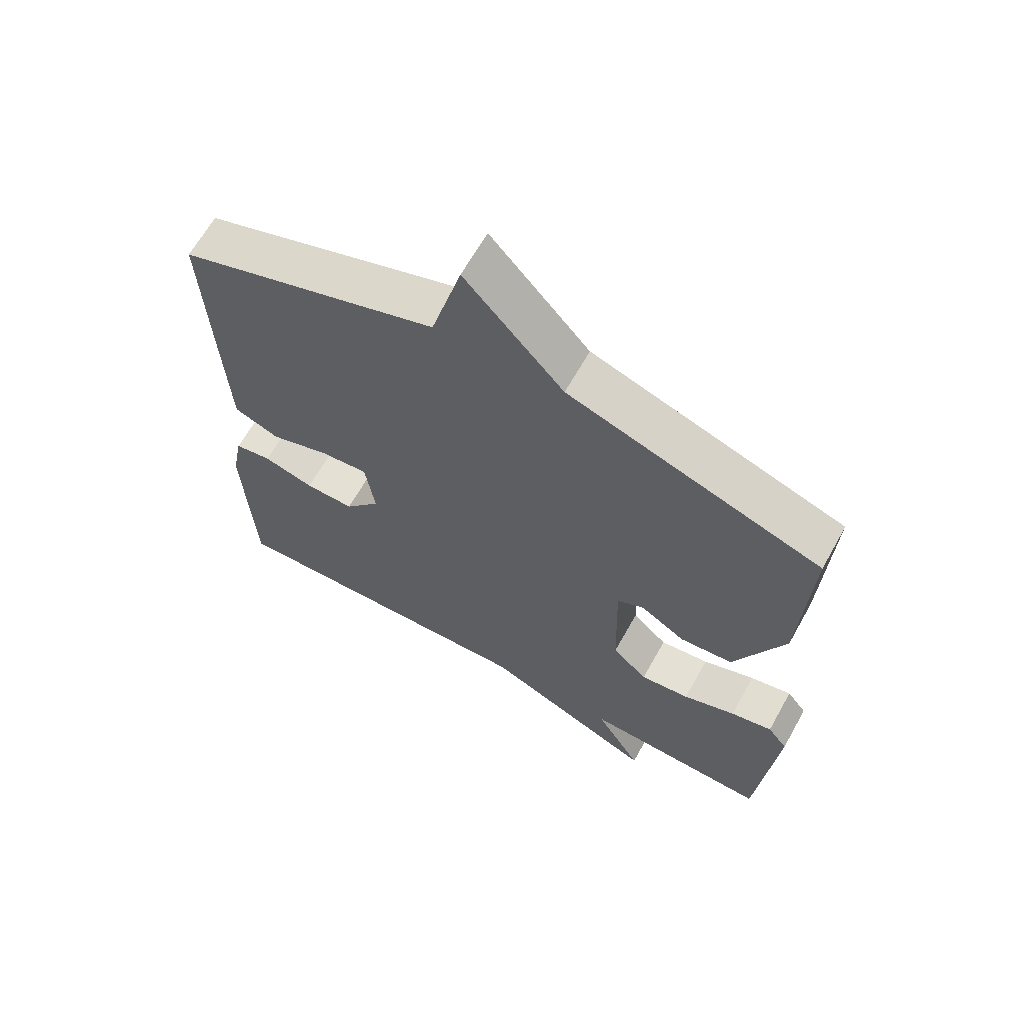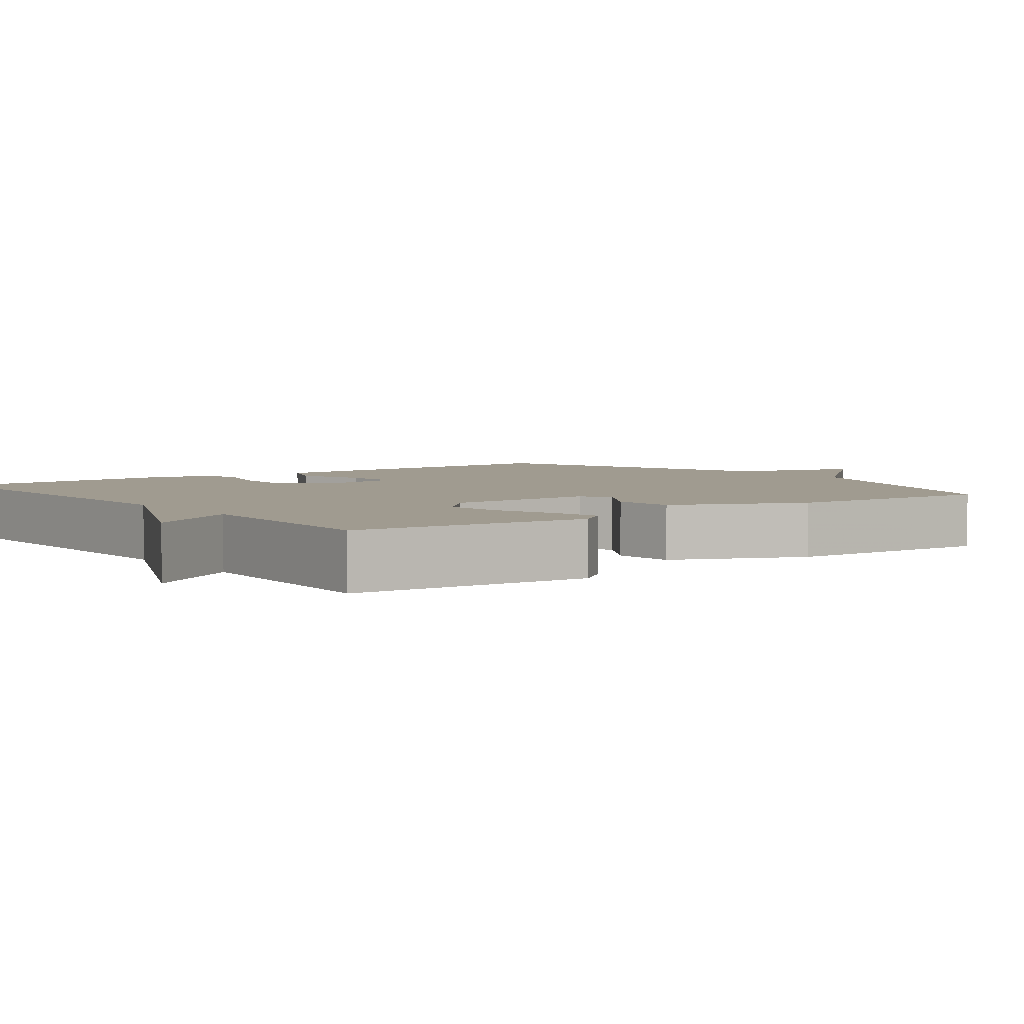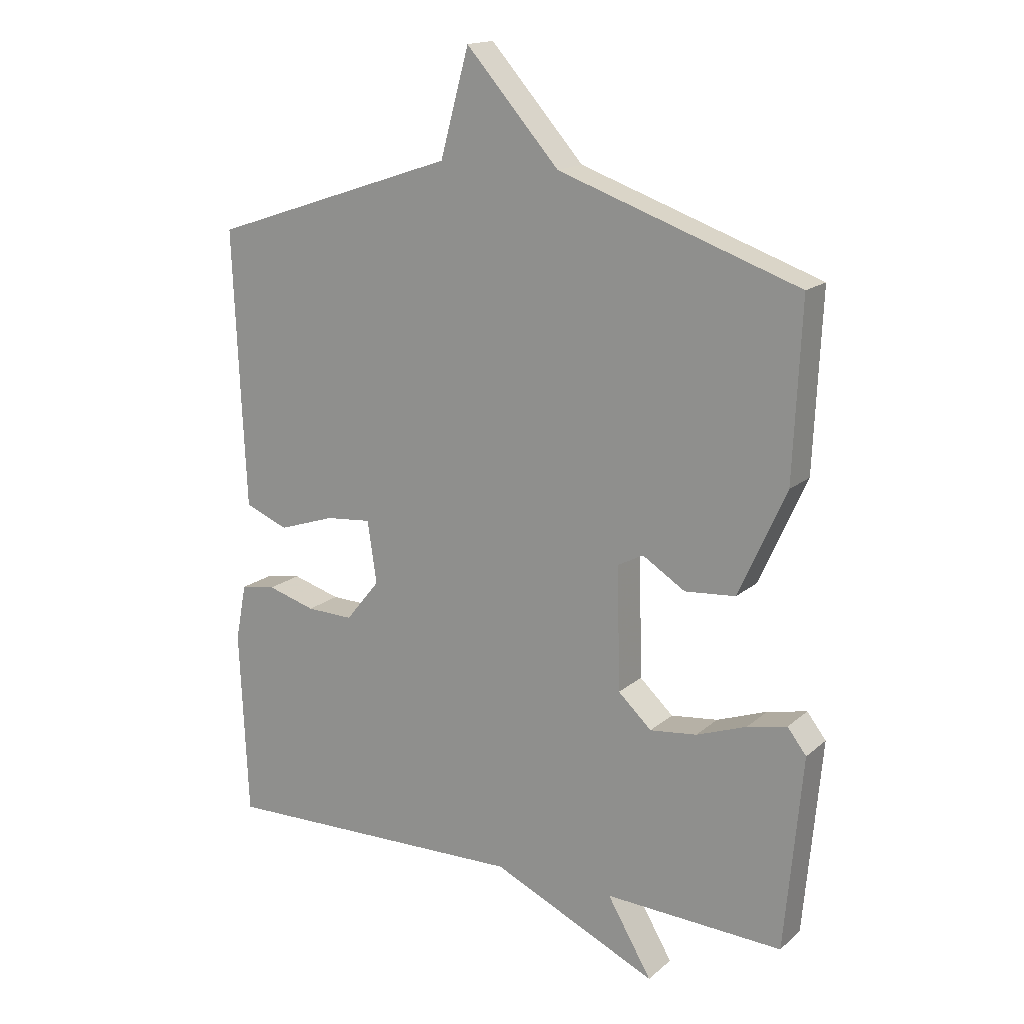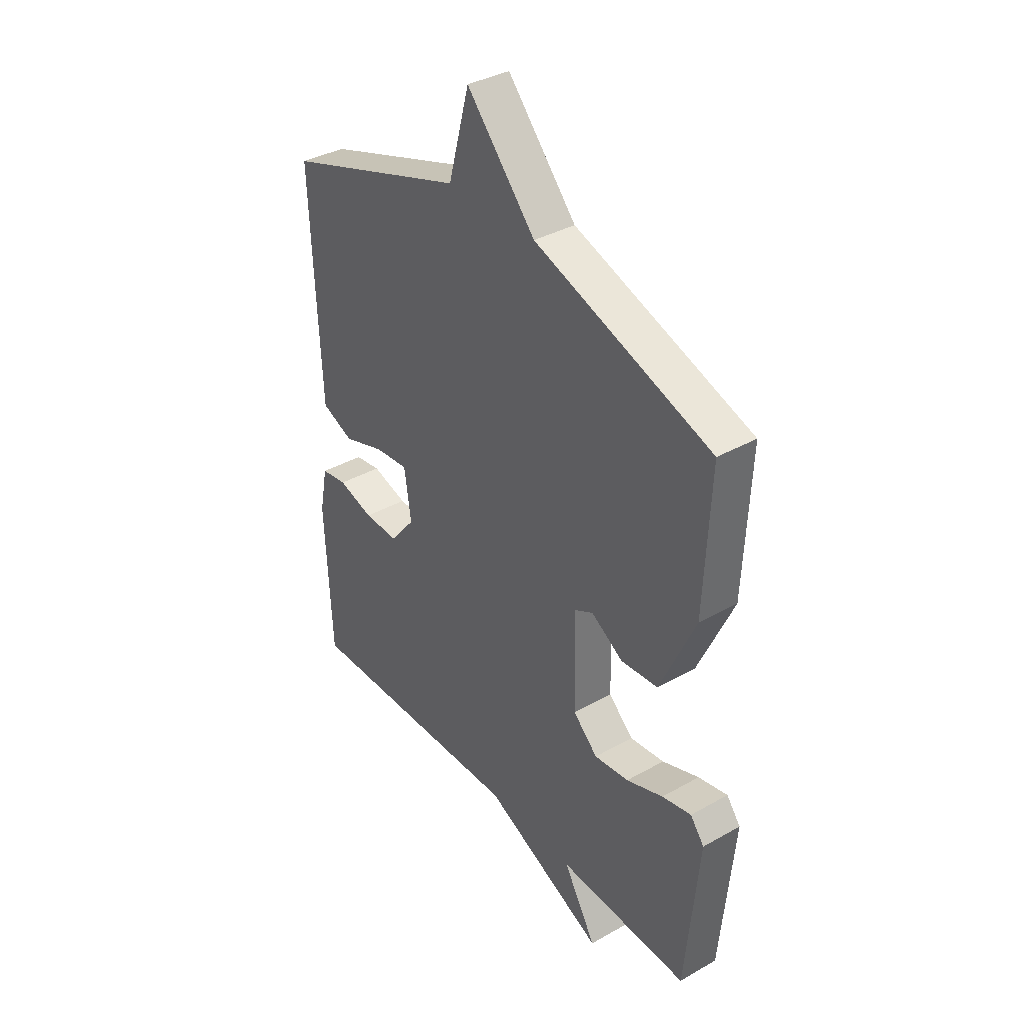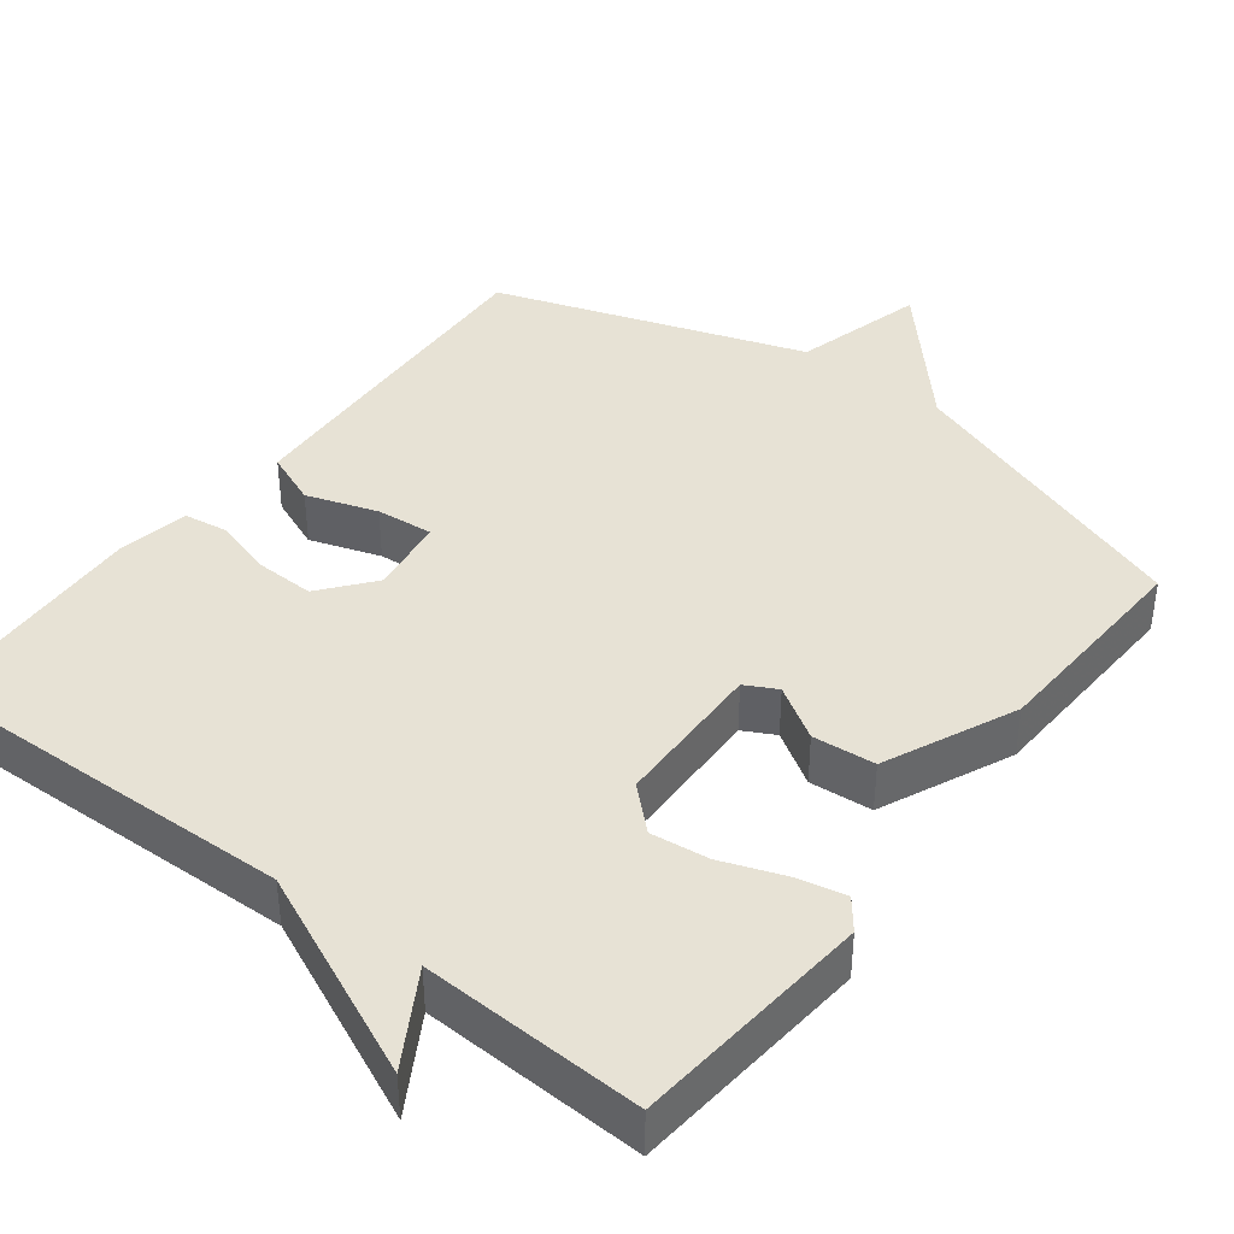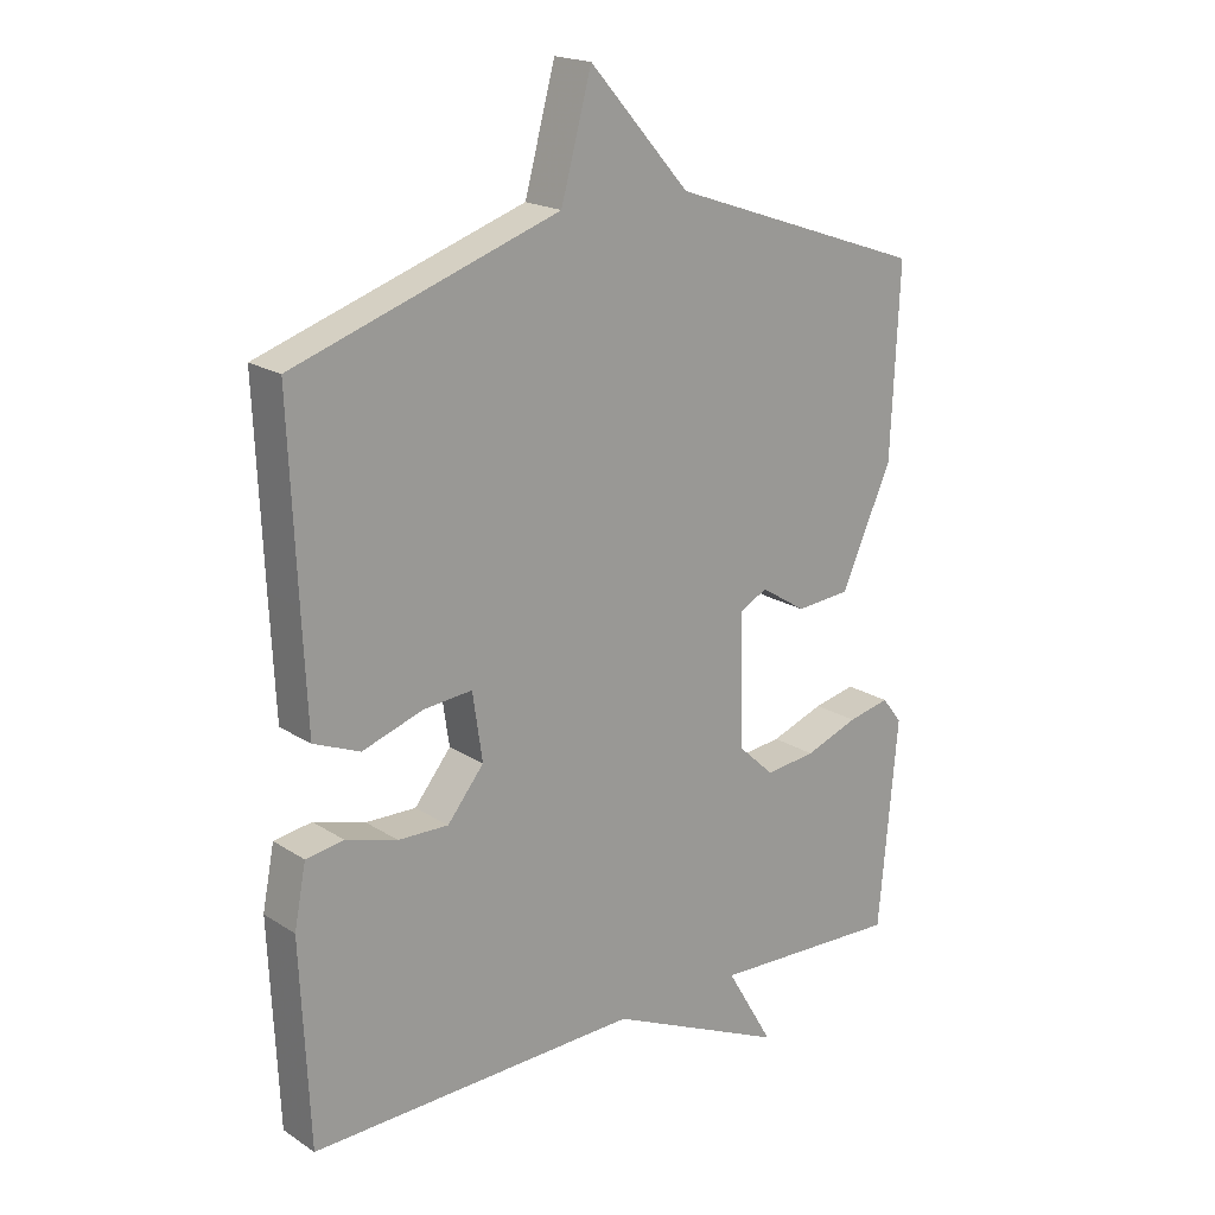
<metadata>
{"format":"obj","ext":"obj","renderer":"f3d","projection":"perspective","resolution":1024,"background":"white","views":[{"elev":64.9,"azim":-150.8,"up":"+Z"},{"elev":4.2,"azim":-127.0,"up":"+Y"},{"elev":16.4,"azim":-148.6,"up":"+Z"},{"elev":36.8,"azim":-126.2,"up":"+Z"},{"elev":40.4,"azim":-142.6,"up":"+Y"},{"elev":19.2,"azim":140.1,"up":"+Z"}]}
</metadata>
<code>
v -0.5 0.07 -0.5
v -0.529 0.07 -0.182
v -0.498 0.07 -0.142
v -0.433 0.07 -0.156
v -0.351 0.07 -0.186
v -0.274 0.07 -0.195
v -0.219 0.07 -0.144
v -0.214 0.07 0.057
v -0.256 0.07 0.079
v -0.326 0.07 0.035
v -0.409 0.07 0.042
v -0.487 0.07 0.215
v -0.5 0.07 0.5
v -0.106 0.07 0.637
v 0.047 0.07 0.809
v 0.094 0.07 0.637
v 0.5 0.07 0.5
v 0.488 0.07 0.219
v 0.48 0.07 0.046
v 0.409 0.07 0.017
v 0.316 0.07 0.048
v 0.241 0.07 0.055
v 0.226 0.07 -0.047
v 0.282 0.07 -0.116
v 0.359 0.07 -0.114
v 0.438 0.07 -0.091
v 0.496 0.07 -0.1
v 0.514 0.07 -0.193
v 0.5 0.07 -0.5
v -0.007 0.07 -0.487
v -0.28 0.07 -0.611
v -0.207 0.07 -0.487
v -0.5 0 -0.5
v -0.529 0 -0.182
v -0.498 0 -0.142
v -0.433 0 -0.156
v -0.351 0 -0.186
v -0.274 0 -0.195
v -0.219 0 -0.144
v -0.214 0 0.057
v -0.256 0 0.079
v -0.326 0 0.035
v -0.409 0 0.042
v -0.487 0 0.215
v -0.5 0 0.5
v -0.106 0 0.637
v 0.047 0 0.809
v 0.094 0 0.637
v 0.5 0 0.5
v 0.488 0 0.219
v 0.48 0 0.046
v 0.409 0 0.017
v 0.316 0 0.048
v 0.241 0 0.055
v 0.226 0 -0.047
v 0.282 0 -0.116
v 0.359 0 -0.114
v 0.438 0 -0.091
v 0.496 0 -0.1
v 0.514 0 -0.193
v 0.5 0 -0.5
v -0.007 0 -0.487
v -0.28 0 -0.611
v -0.207 0 -0.487
f 30 31 32
f 28 29 30
f 27 28 30
f 26 27 30
f 25 26 30
f 24 25 30 32
f 23 24 32 1
f 19 20 21
f 18 19 21
f 17 18 21
f 16 17 21
f 16 21 22
f 16 22 23
f 15 16 23
f 14 15 23
f 12 13 14
f 11 12 14
f 10 11 14
f 9 10 14
f 8 9 14 23
f 3 4 5
f 2 3 5
f 1 2 5
f 1 5 6
f 23 1 6 7
f 7 8 23
f 64 63 62
f 62 61 60
f 62 60 59
f 62 59 58
f 62 58 57
f 64 62 57 56
f 33 64 56 55
f 53 52 51
f 53 51 50
f 53 50 49
f 53 49 48
f 54 53 48
f 55 54 48
f 55 48 47
f 55 47 46
f 46 45 44
f 46 44 43
f 46 43 42
f 46 42 41
f 55 46 41 40
f 37 36 35
f 37 35 34
f 37 34 33
f 38 37 33
f 39 38 33 55
f 55 40 39
f 1 33 34 2
f 2 34 35 3
f 3 35 36 4
f 4 36 37 5
f 5 37 38 6
f 6 38 39 7
f 7 39 40 8
f 8 40 41 9
f 9 41 42 10
f 10 42 43 11
f 11 43 44 12
f 12 44 45 13
f 13 45 46 14
f 14 46 47 15
f 15 47 48 16
f 16 48 49 17
f 17 49 50 18
f 18 50 51 19
f 19 51 52 20
f 20 52 53 21
f 21 53 54 22
f 22 54 55 23
f 23 55 56 24
f 24 56 57 25
f 25 57 58 26
f 26 58 59 27
f 27 59 60 28
f 28 60 61 29
f 29 61 62 30
f 30 62 63 31
f 31 63 64 32
f 32 64 33 1

</code>
